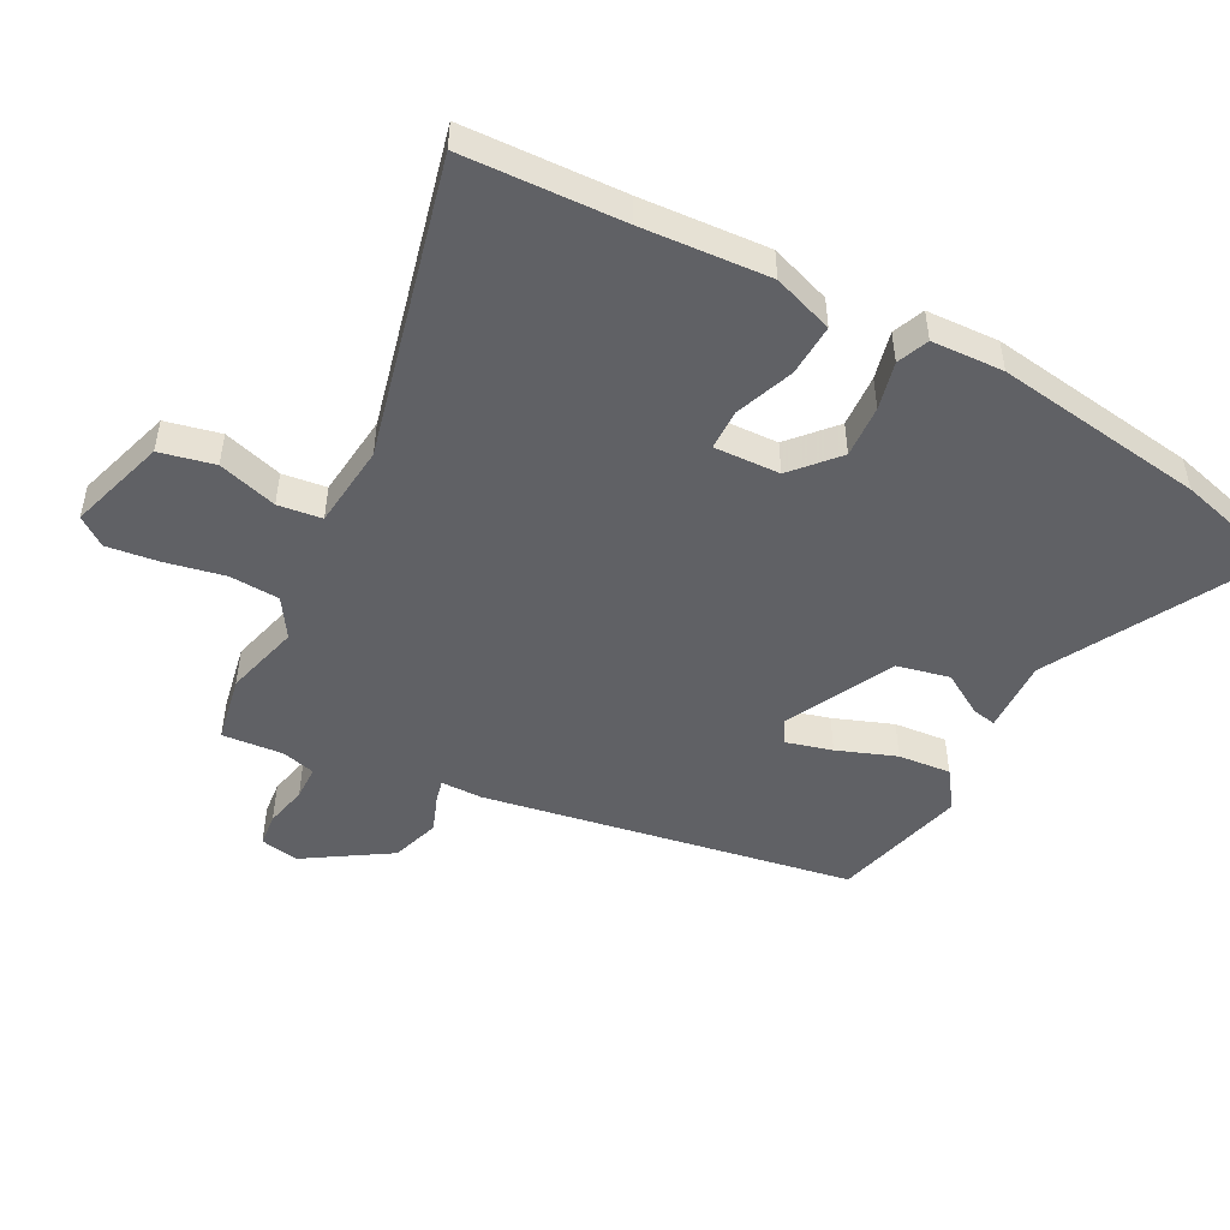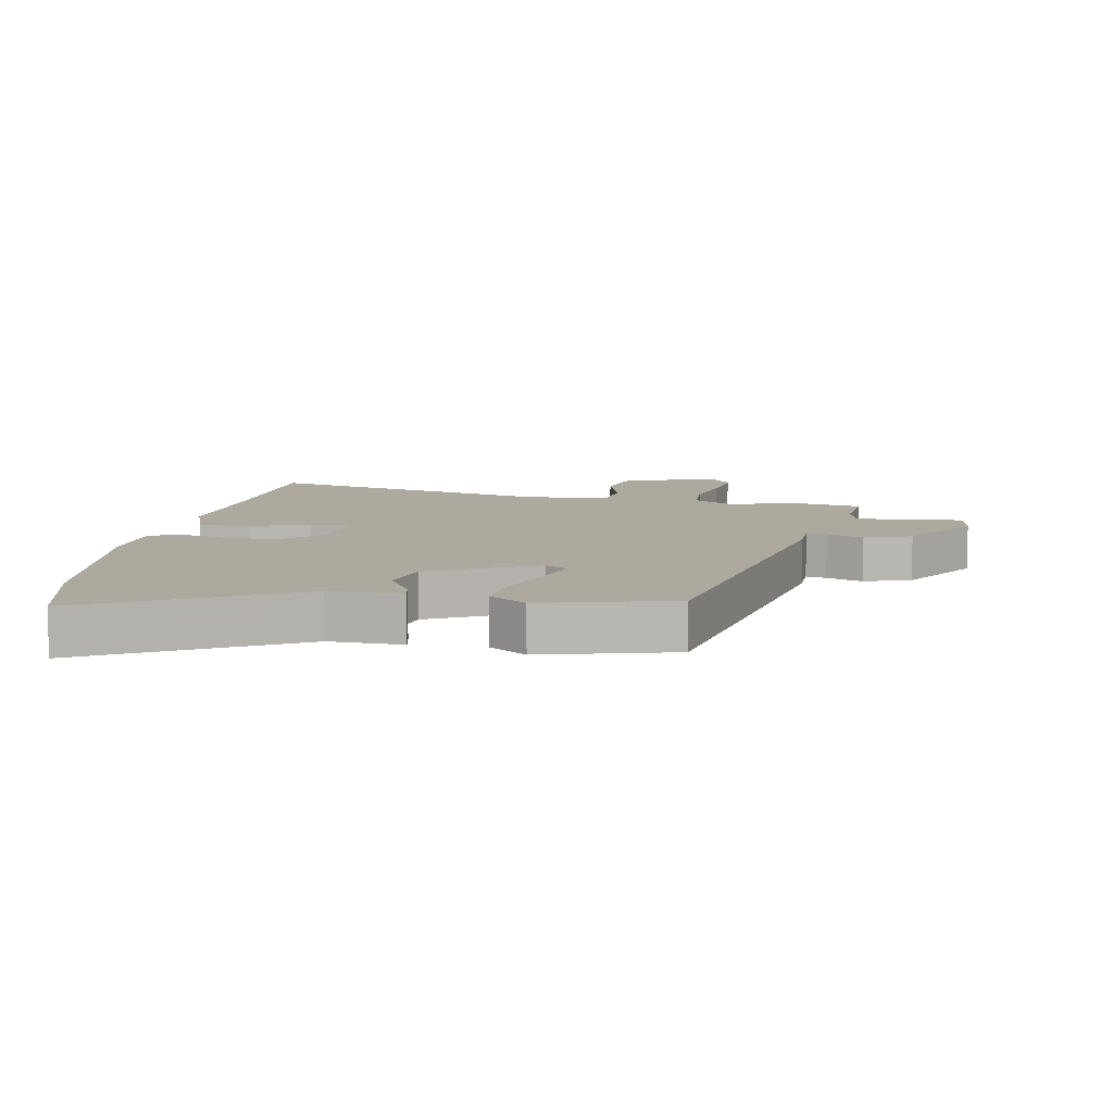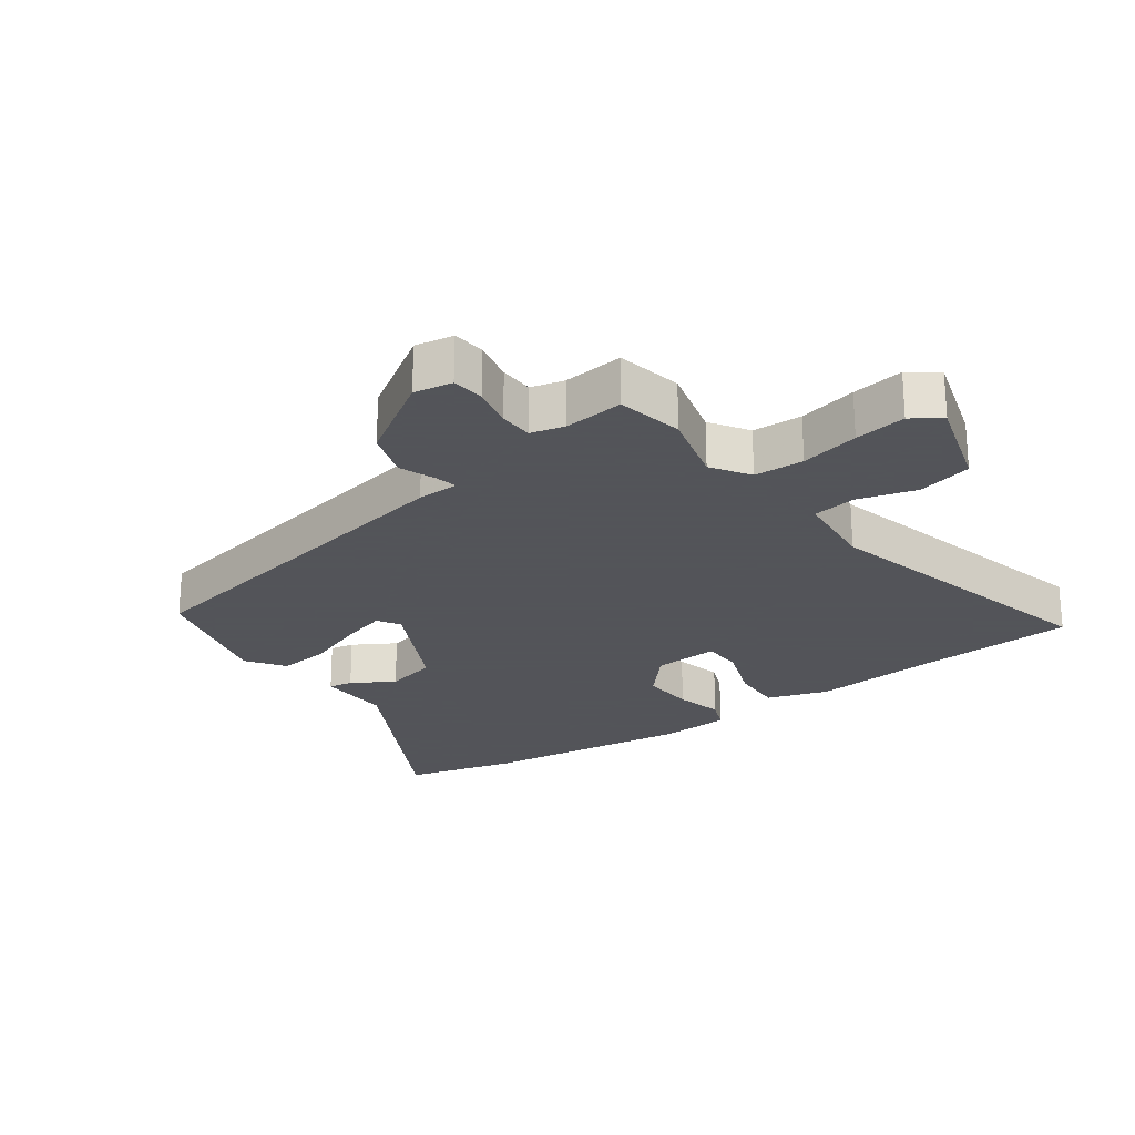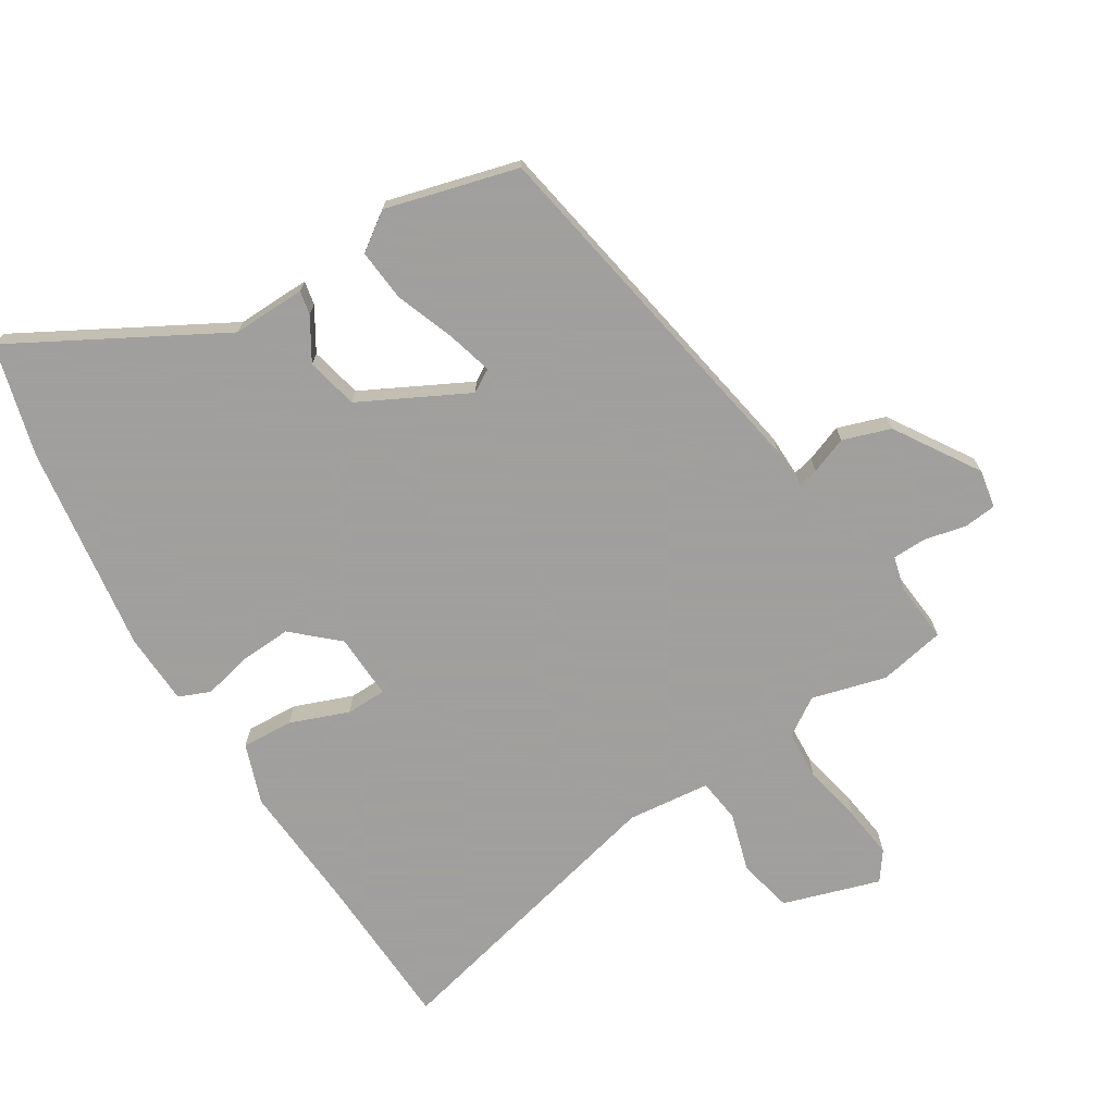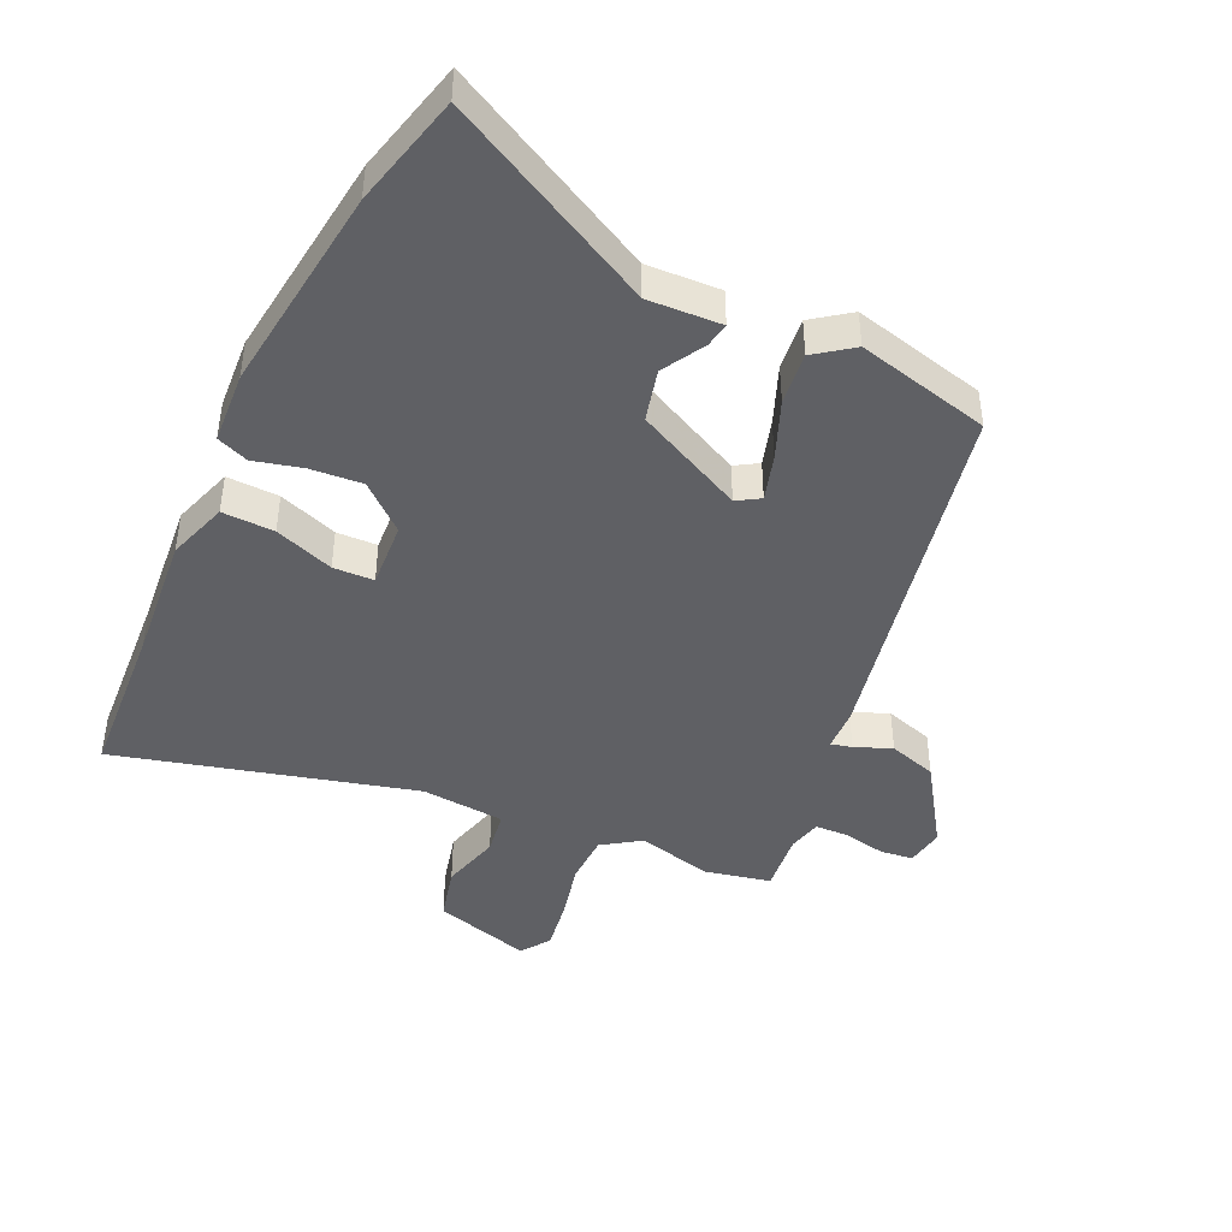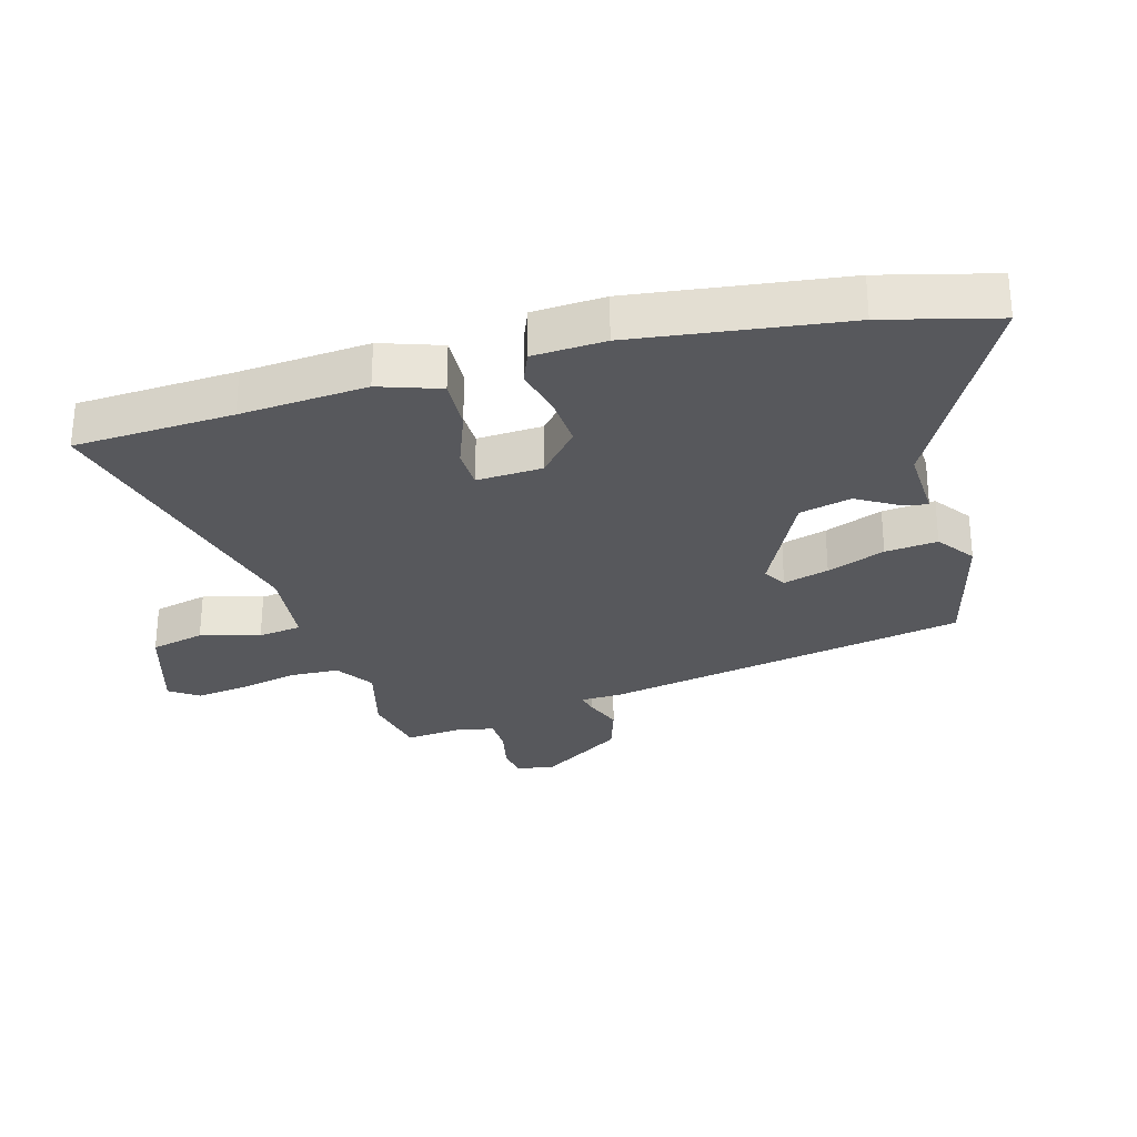
<metadata>
{"format":"obj","ext":"obj","renderer":"f3d","projection":"perspective","resolution":1024,"background":"white","views":[{"elev":-49.4,"azim":61.3,"up":"+Y"},{"elev":9.0,"azim":-170.4,"up":"+Y"},{"elev":-23.9,"azim":-54.6,"up":"+Y"},{"elev":-71.5,"azim":-149.1,"up":"+Y"},{"elev":-44.0,"azim":155.3,"up":"+Y"},{"elev":-28.7,"azim":105.4,"up":"+Y"}]}
</metadata>
<code>
v 0.492 0.07 0.635
v 0.507 0.07 0.382
v 0.524 0.07 0.181
v 0.492 0.07 0.085
v 0.41 0.07 0.088
v 0.317 0.07 0.122
v 0.253 0.07 0.12
v 0.259 0.07 0.016
v 0.33 0.07 -0.046
v 0.413 0.07 -0.04
v 0.488 0.07 -0.021
v 0.538 0.07 -0.041
v 0.545 0.07 -0.155
v 0.503 0.07 -0.487
v 0.458 0.07 -0.665
v 0.129 0.07 -0.49
v 0.013 0.07 -0.495
v 0.02 0.07 -0.457
v 0.059 0.07 -0.39
v 0.039 0.07 -0.308
v -0.131 0.07 -0.224
v -0.167 0.07 -0.246
v -0.146 0.07 -0.318
v -0.11 0.07 -0.41
v -0.101 0.07 -0.493
v -0.16 0.07 -0.536
v -0.37 0.07 -0.483
v -0.483 0.07 0.095
v -0.485 0.07 0.161
v -0.518 0.07 0.153
v -0.576 0.07 0.13
v -0.652 0.07 0.154
v -0.738 0.07 0.285
v -0.728 0.07 0.346
v -0.676 0.07 0.352
v -0.61 0.07 0.338
v -0.556 0.07 0.34
v -0.543 0.07 0.393
v -0.553 0.07 0.489
v -0.448 0.07 0.511
v -0.33 0.07 0.481
v -0.27 0.07 0.521
v -0.267 0.07 0.6
v -0.288 0.07 0.693
v -0.3 0.07 0.775
v -0.268 0.07 0.821
v -0.114 0.07 0.775
v -0.093 0.07 0.689
v -0.119 0.07 0.595
v -0.109 0.07 0.526
v 0.023 0.07 0.514
v 0.492 0 0.635
v 0.507 0 0.382
v 0.524 0 0.181
v 0.492 0 0.085
v 0.41 0 0.088
v 0.317 0 0.122
v 0.253 0 0.12
v 0.259 0 0.016
v 0.33 0 -0.046
v 0.413 0 -0.04
v 0.488 0 -0.021
v 0.538 0 -0.041
v 0.545 0 -0.155
v 0.503 0 -0.487
v 0.458 0 -0.665
v 0.129 0 -0.49
v 0.013 0 -0.495
v 0.02 0 -0.457
v 0.059 0 -0.39
v 0.039 0 -0.308
v -0.131 0 -0.224
v -0.167 0 -0.246
v -0.146 0 -0.318
v -0.11 0 -0.41
v -0.101 0 -0.493
v -0.16 0 -0.536
v -0.37 0 -0.483
v -0.483 0 0.095
v -0.485 0 0.161
v -0.518 0 0.153
v -0.576 0 0.13
v -0.652 0 0.154
v -0.738 0 0.285
v -0.728 0 0.346
v -0.676 0 0.352
v -0.61 0 0.338
v -0.556 0 0.34
v -0.543 0 0.393
v -0.553 0 0.489
v -0.448 0 0.511
v -0.33 0 0.481
v -0.27 0 0.521
v -0.267 0 0.6
v -0.288 0 0.693
v -0.3 0 0.775
v -0.268 0 0.821
v -0.114 0 0.775
v -0.093 0 0.689
v -0.119 0 0.595
v -0.109 0 0.526
v 0.023 0 0.514
f 46 47 48 49
f 46 49 50
f 43 44 45 46
f 43 46 50
f 42 43 50
f 41 42 50 51
f 38 39 40 41
f 37 38 41 51
f 33 34 35 36
f 33 36 37
f 30 31 32 33
f 29 30 33 37
f 26 27 28 29
f 23 24 25 26
f 22 23 26 29
f 21 22 29 37
f 16 17 18 19
f 16 19 20
f 15 16 20
f 14 15 20
f 10 11 12 13
f 9 10 13 14
f 8 9 14 20
f 3 4 5 6
f 2 3 6 7
f 1 2 7
f 51 1 7
f 20 21 37 51
f 7 8 20 51
f 100 99 98 97
f 101 100 97
f 97 96 95 94
f 101 97 94
f 101 94 93
f 102 101 93 92
f 92 91 90 89
f 102 92 89 88
f 87 86 85 84
f 88 87 84
f 84 83 82 81
f 88 84 81 80
f 80 79 78 77
f 77 76 75 74
f 80 77 74 73
f 88 80 73 72
f 70 69 68 67
f 71 70 67
f 71 67 66
f 71 66 65
f 64 63 62 61
f 65 64 61 60
f 71 65 60 59
f 57 56 55 54
f 58 57 54 53
f 58 53 52
f 58 52 102
f 102 88 72 71
f 102 71 59 58
f 1 52 53 2
f 2 53 54 3
f 3 54 55 4
f 4 55 56 5
f 5 56 57 6
f 6 57 58 7
f 7 58 59 8
f 8 59 60 9
f 9 60 61 10
f 10 61 62 11
f 11 62 63 12
f 12 63 64 13
f 13 64 65 14
f 14 65 66 15
f 15 66 67 16
f 16 67 68 17
f 17 68 69 18
f 18 69 70 19
f 19 70 71 20
f 20 71 72 21
f 21 72 73 22
f 22 73 74 23
f 23 74 75 24
f 24 75 76 25
f 25 76 77 26
f 26 77 78 27
f 27 78 79 28
f 28 79 80 29
f 29 80 81 30
f 30 81 82 31
f 31 82 83 32
f 32 83 84 33
f 33 84 85 34
f 34 85 86 35
f 35 86 87 36
f 36 87 88 37
f 37 88 89 38
f 38 89 90 39
f 39 90 91 40
f 40 91 92 41
f 41 92 93 42
f 42 93 94 43
f 43 94 95 44
f 44 95 96 45
f 45 96 97 46
f 46 97 98 47
f 47 98 99 48
f 48 99 100 49
f 49 100 101 50
f 50 101 102 51
f 51 102 52 1

</code>
